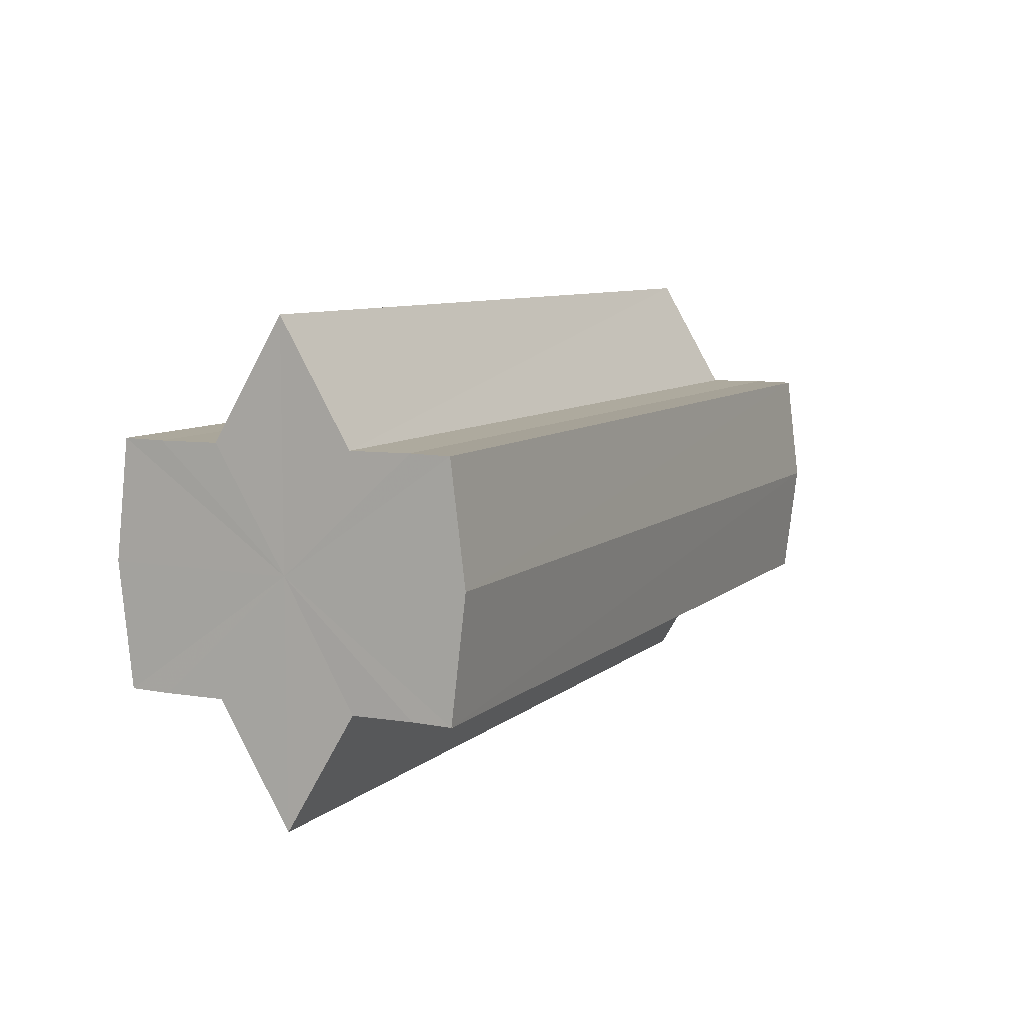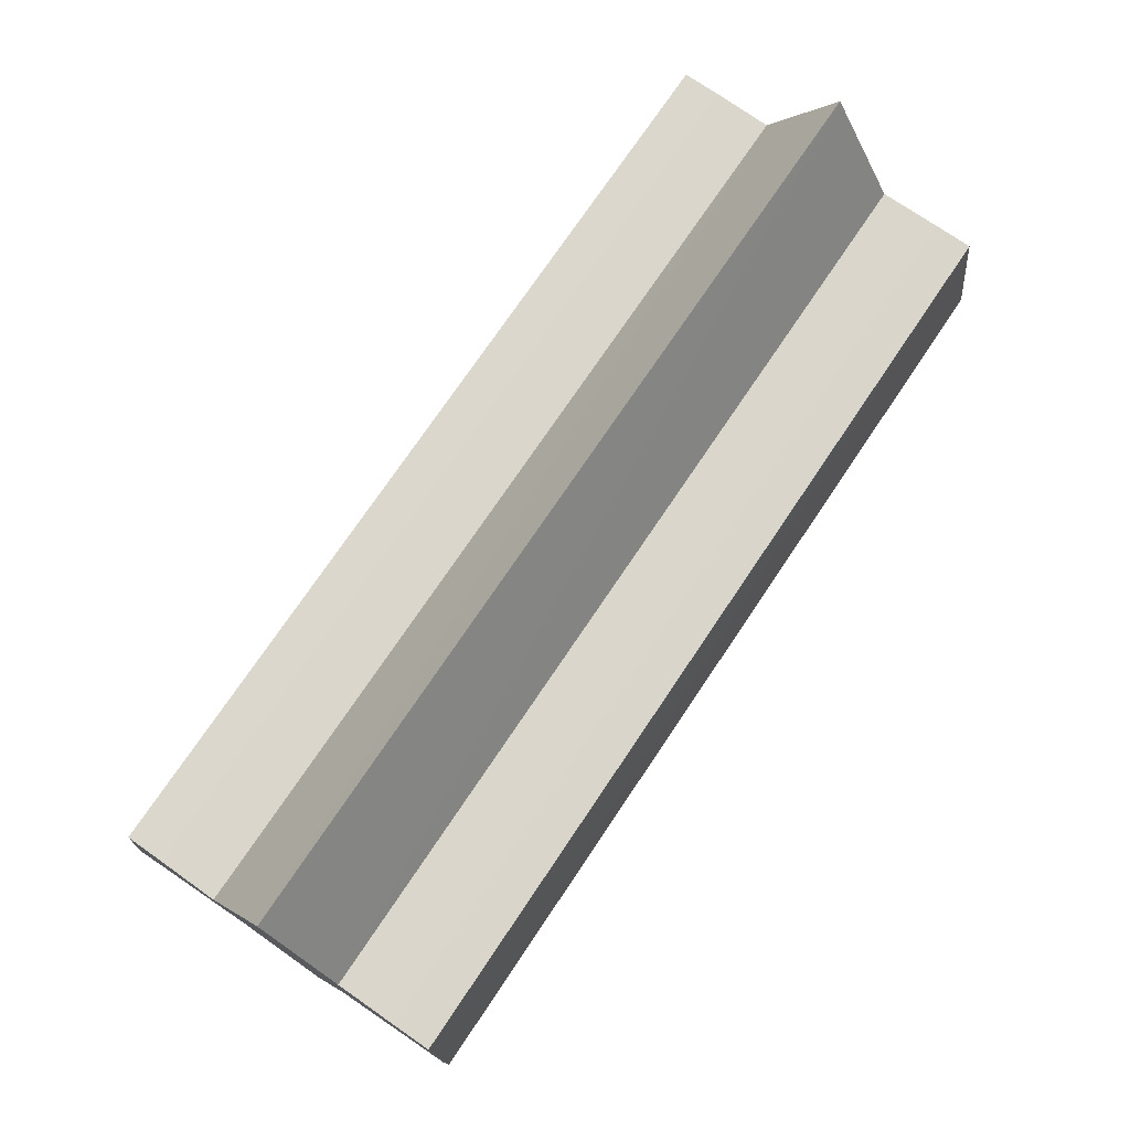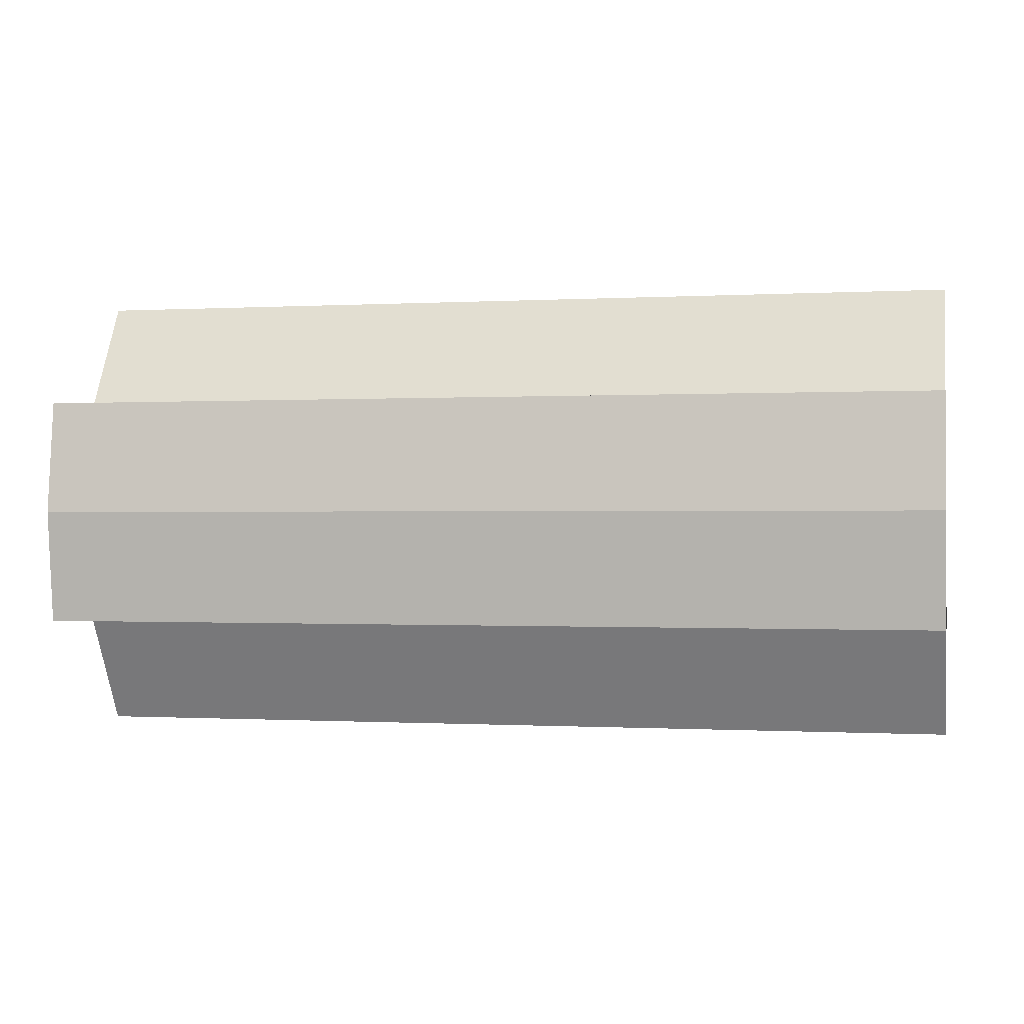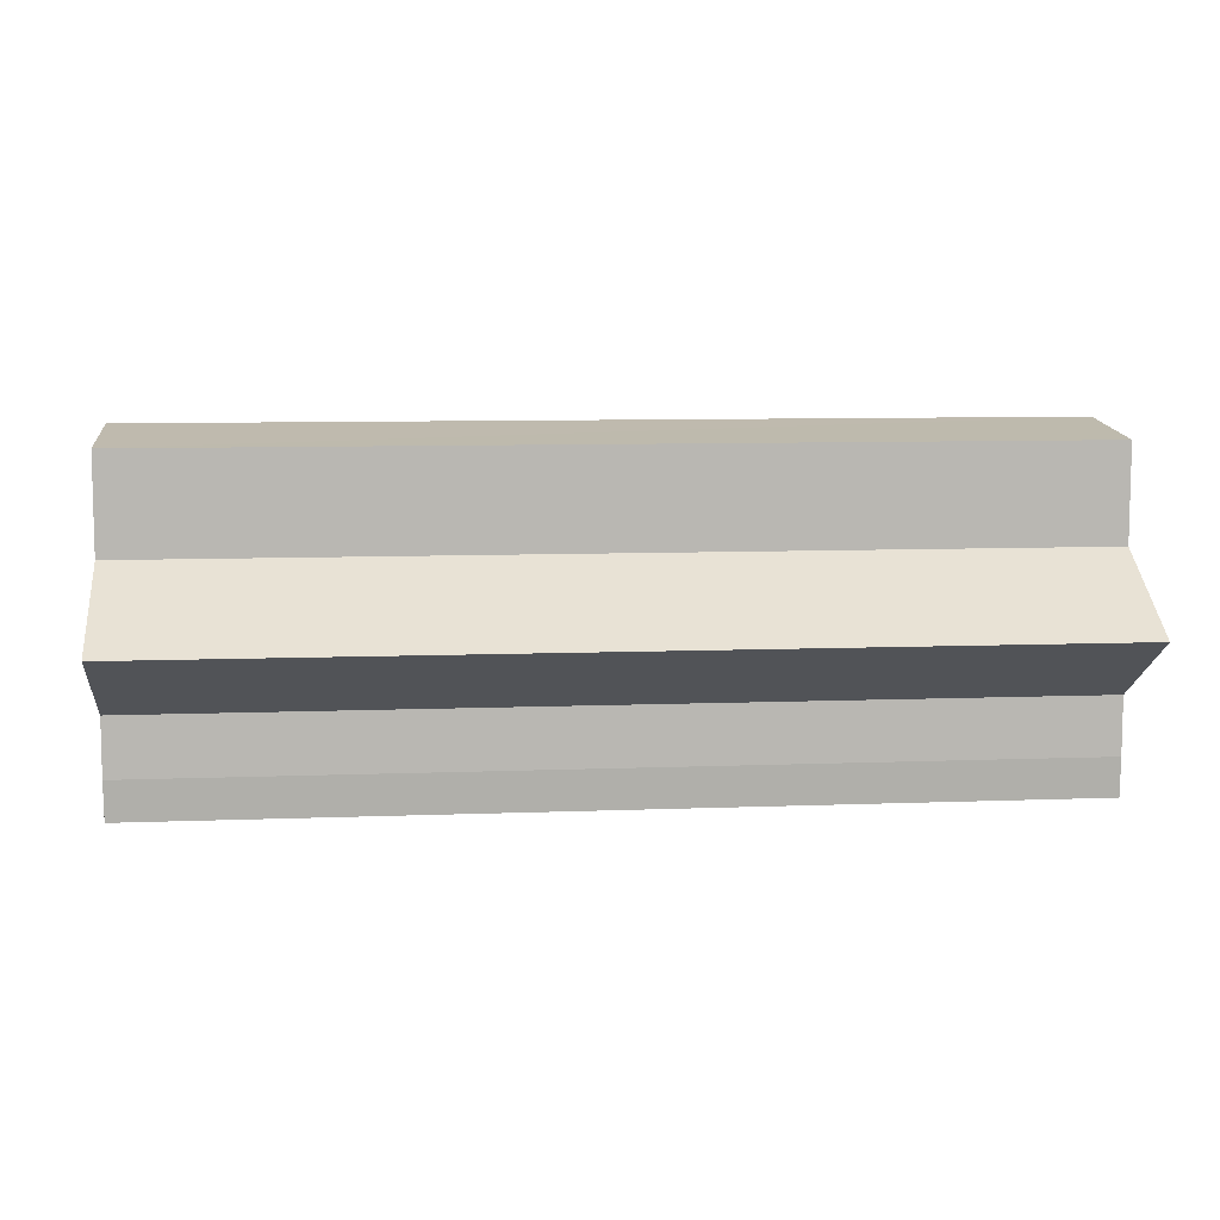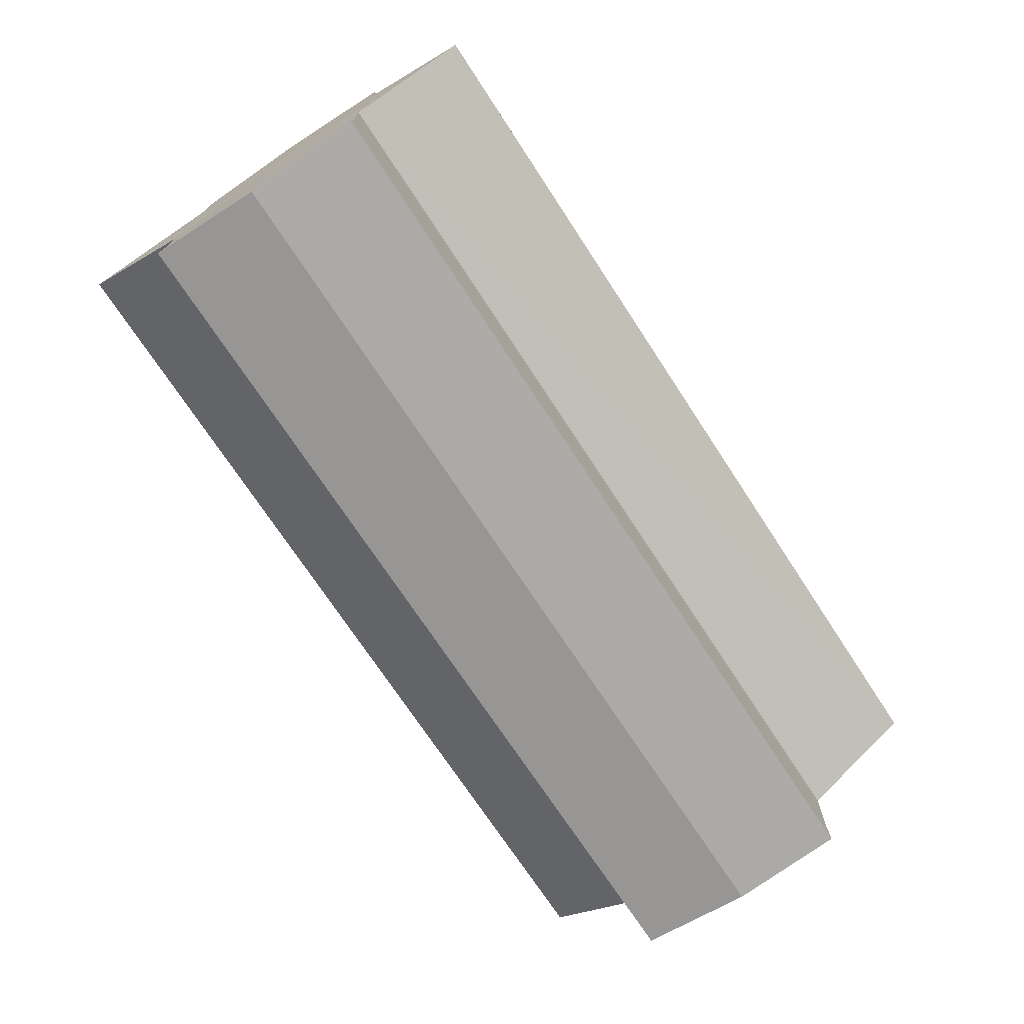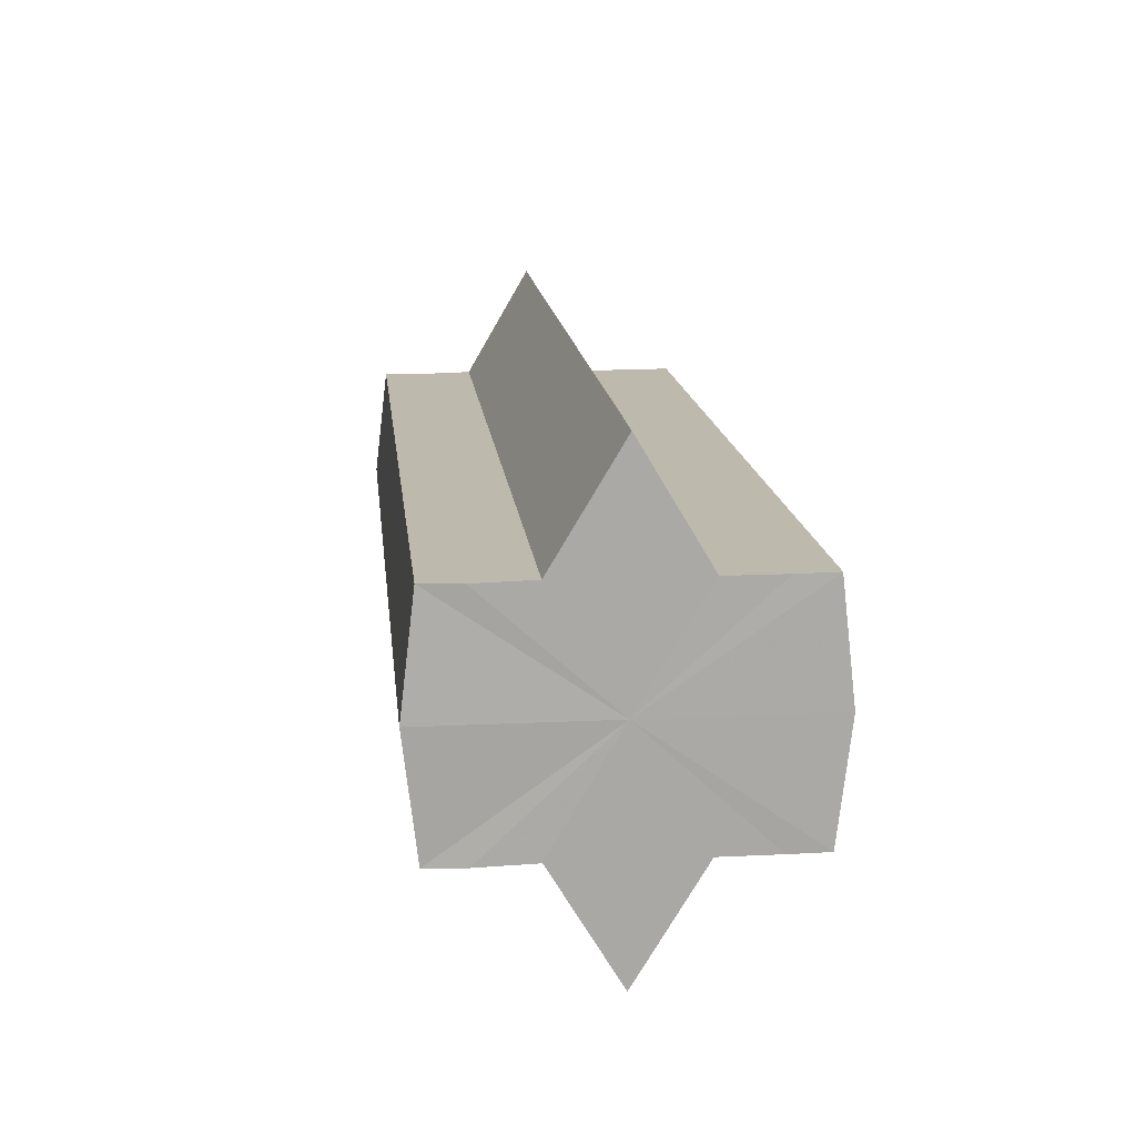
<metadata>
{"format":"obj","ext":"obj","renderer":"f3d","projection":"perspective","resolution":1024,"background":"white","views":[{"elev":8.1,"azim":-64.3,"up":"+Y"},{"elev":73.9,"azim":-56.1,"up":"+Y"},{"elev":-0.4,"azim":-167.7,"up":"+Y"},{"elev":8.8,"azim":174.0,"up":"+Z"},{"elev":-72.3,"azim":-56.8,"up":"+Z"},{"elev":15.2,"azim":84.0,"up":"+Y"}]}
</metadata>
<code>
o 3515
v 2217 1879 8.19
v 2217 1879 8.189
v 2217 1879 8.19
v 2217 1879 8.189
v 2217 1879 8.189
v 2217 1879 8.19
v 2217 1879 8.19
v 2217 1879 8.189
v 2217 1879 8.189
v 2217 1879 8.175
v 2217 1879 8.19
v 2217 1879 8.185
v 2217 1879 8.18
v 2217 1879 8.189
v 2217 1879 8.175
v 2217 1879 8.185
v 2217 1879 8.189
v 2217 1879 8.185
v 2217 1879 8.18
v 2217 1879 8.185
v 2217 1879 8.18
v 2217 1879 8.175
v 2217 1879 8.18
v 2217 1879 8.175
v 2217 1879 8.18
v 2217 1879 8.185
v 2217 1879 8.18
v 2217 1879 8.189
v 2217 1879 8.185
v 2217 1879 8.175
v 2217 1879 8.169
v 2217 1879 8.175
v 2217 1879 8.169
v 2217 1879 8.164
v 2217 1879 8.169
v 2217 1879 8.164
v 2217 1879 8.16
v 2217 1879 8.164
v 2217 1879 8.16
v 2217 1879 8.164
v 2217 1879 8.169
v 2217 1879 8.164
v 2217 1879 8.175
v 2217 1879 8.169
v 2217 1879 8.16
v 2217 1879 8.159
v 2217 1879 8.16
v 2217 1879 8.159
v 2217 1879 8.16
v 2217 1879 8.159
v 2217 1879 8.16
v 2217 1879 8.16
v 2217 1879 8.159
v 2217 1879 8.16
v 2217 1879 8.159
v 2217 1879 8.164
v 2217 1879 8.169
v 2217 1879 8.164
v 2217 1879 8.16
v 2217 1879 8.169
v 2217 1879 8.164
v 2217 1879 8.18
v 2217 1879 8.175
v 2217 1879 8.175
v 2217 1879 8.169
v 2217 1879 8.185
v 2217 1879 8.18
v 2217 1879 8.175
v 2217 1879 8.169
v 2217 1879 8.189
v 2217 1879 8.185
v 2217 1879 8.164
v 2217 1879 8.169
v 2217 1879 8.16
v 2217 1879 8.164
v 2217 1879 8.189
v 2217 1879 8.185
v 2217 1879 8.18
v 2217 1879 8.185
v 2217 1879 8.175
v 2217 1879 8.18
v 2217 1879 8.175
v 2217 1879 8.19
v 2217 1879 8.189
v 2217 1879 8.189
v 2217 1879 8.185
v 2217 1879 8.185
v 2217 1879 8.18
v 2217 1879 8.18
v 2217 1879 8.175
v 2217 1879 8.175
v 2217 1879 8.169
v 2217 1879 8.169
v 2217 1879 8.164
v 2217 1879 8.164
v 2217 1879 8.16
v 2217 1879 8.16
v 2217 1879 8.159
f 1 2 3
f 4 1 5
f 5 6 7
f 7 8 9
f 10 8 11
f 10 12 8
f 10 13 12
f 10 11 14
f 10 15 13
f 16 14 17
f 10 14 18
f 19 20 16
f 10 18 21
f 22 23 19
f 24 25 22
f 25 26 27
f 26 28 29
f 10 21 30
f 31 30 32
f 10 30 33
f 34 35 31
f 10 33 36
f 37 38 34
f 39 40 37
f 40 41 42
f 41 43 44
f 10 36 45
f 46 45 47
f 10 45 48
f 49 50 46
f 10 48 51
f 52 53 49
f 53 54 55
f 10 51 56
f 10 56 57
f 10 57 15
f 58 51 59
f 60 61 58
f 62 15 63
f 64 65 60
f 66 67 62
f 68 69 64
f 70 71 66
f 69 72 73
f 72 74 75
f 76 77 70
f 77 78 79
f 78 80 81
f 82 83 84
f 82 85 83
f 82 84 86
f 82 87 85
f 82 86 88
f 82 89 87
f 82 88 90
f 82 91 89
f 82 90 92
f 82 93 91
f 82 92 94
f 82 95 93
f 82 94 96
f 82 97 95
f 82 96 98
f 82 98 97

</code>
